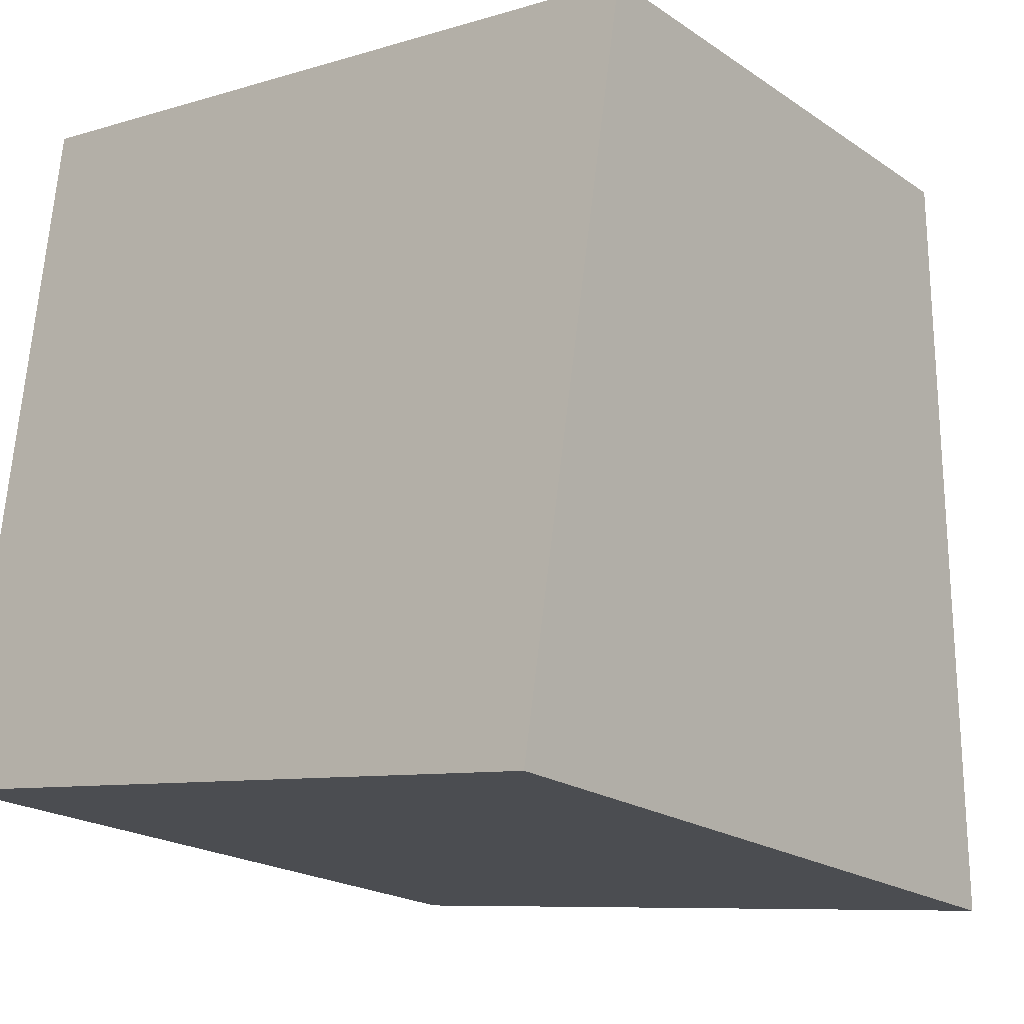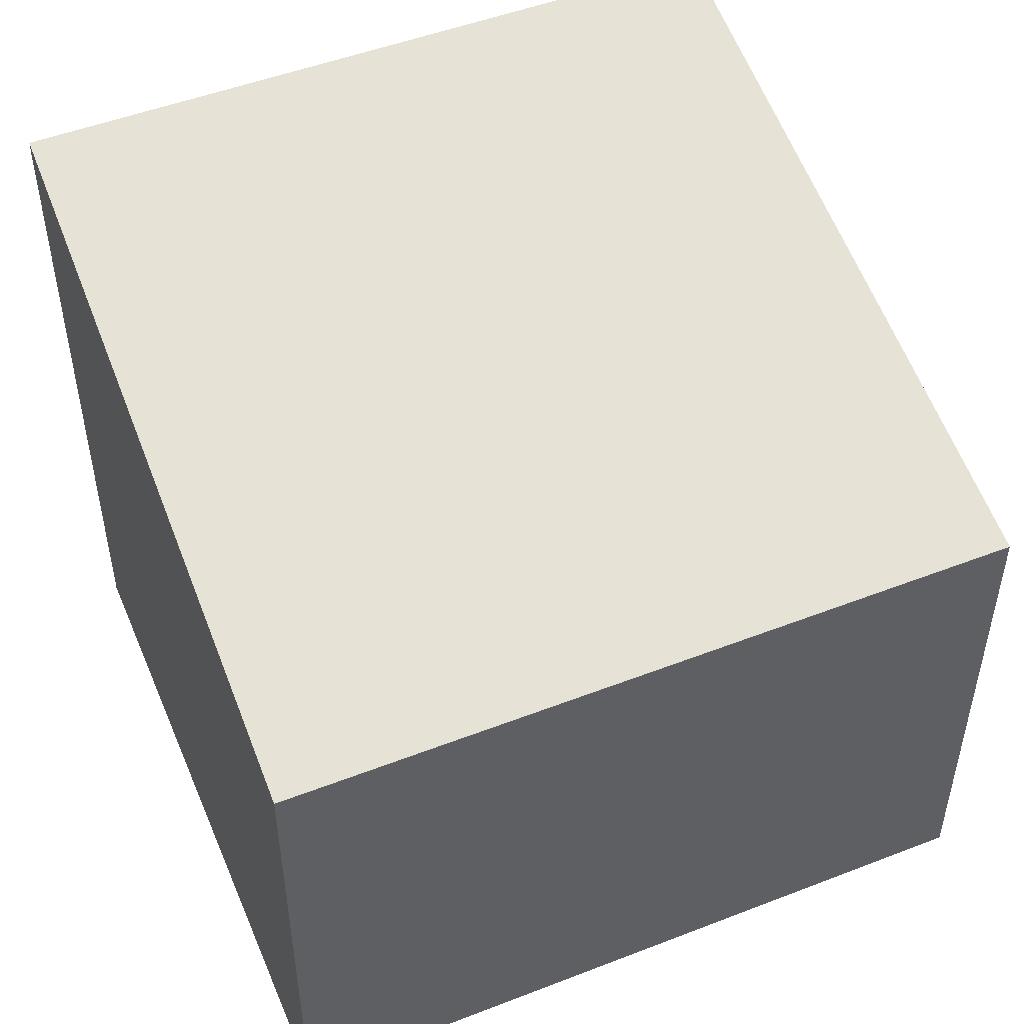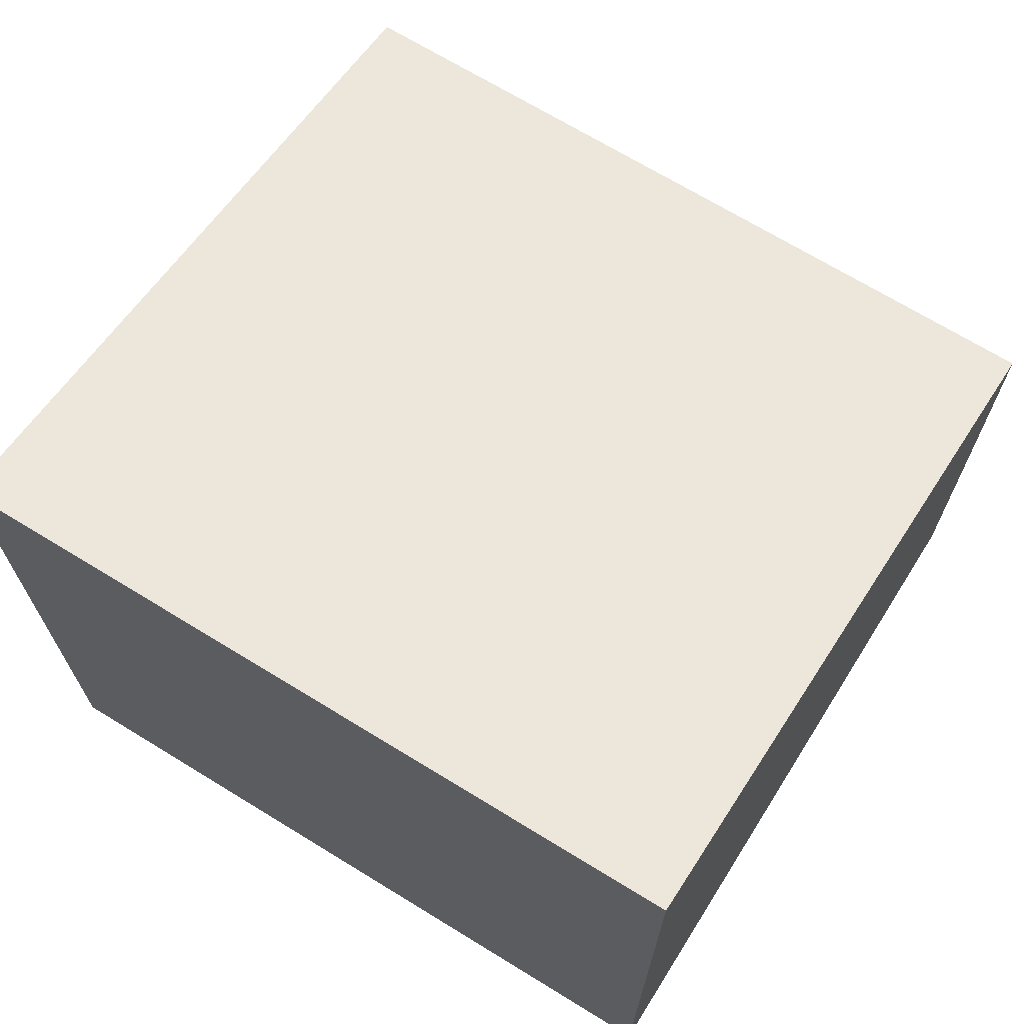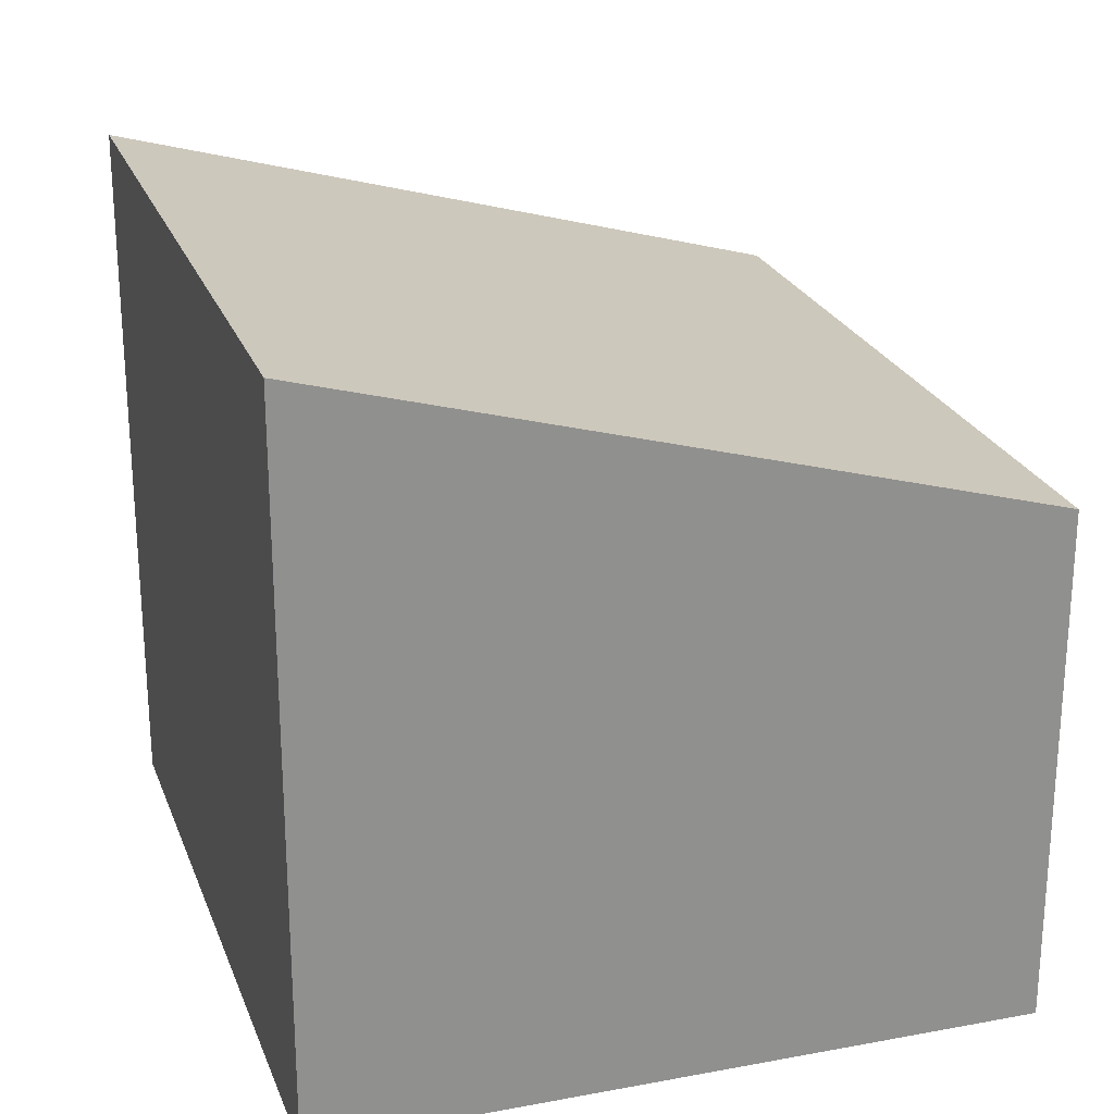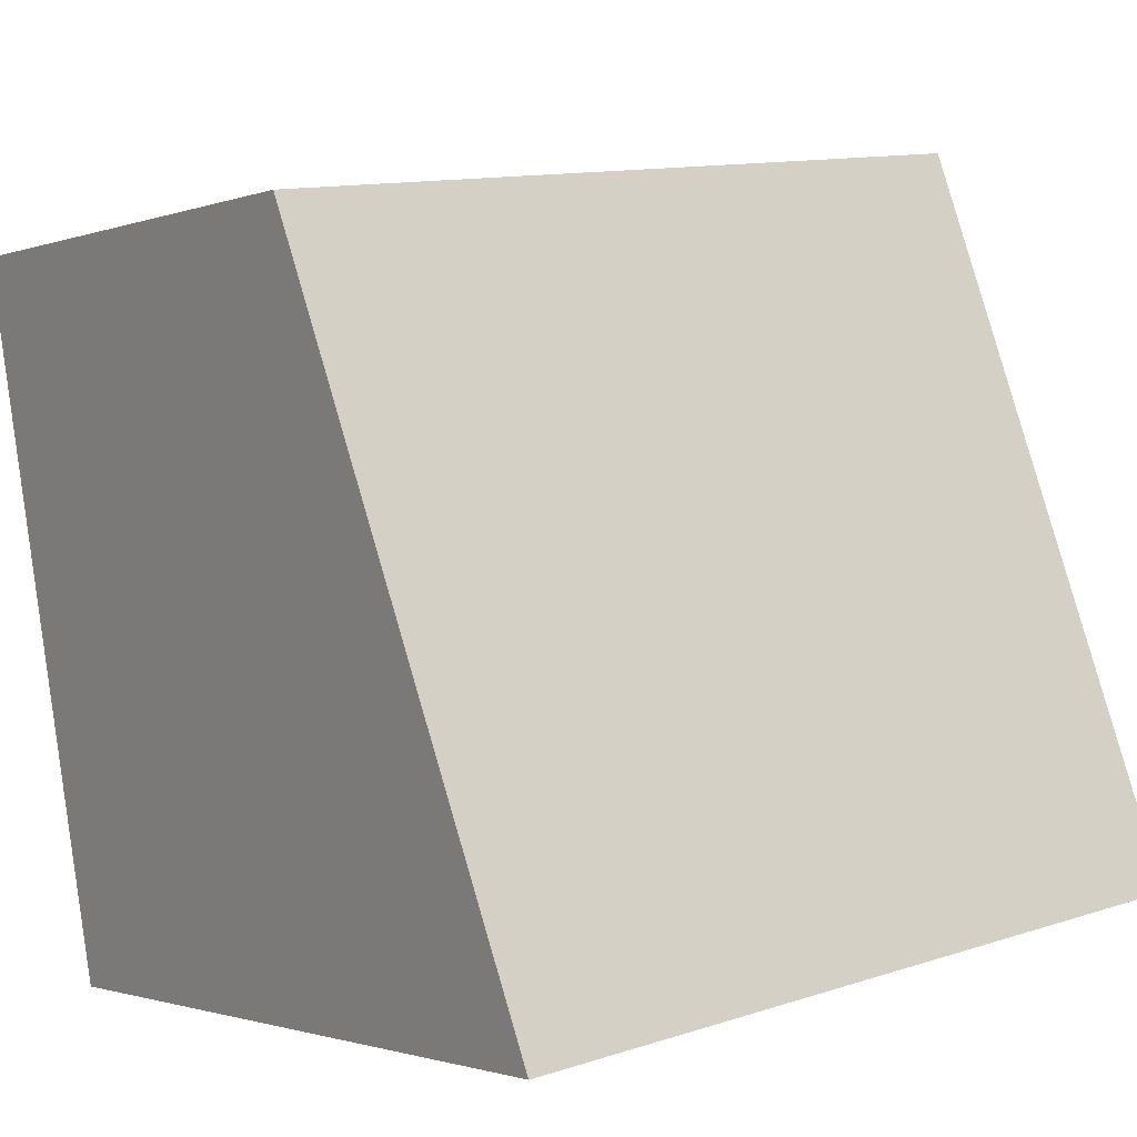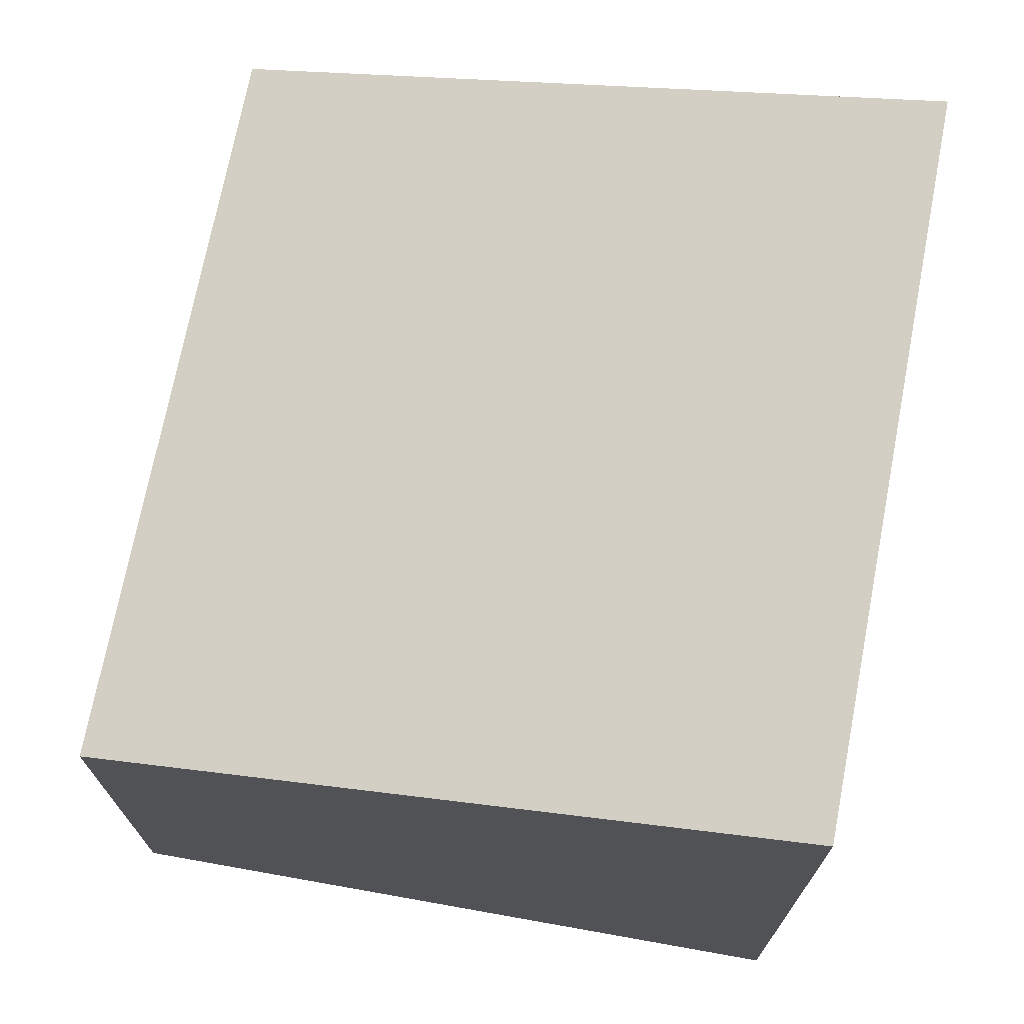
<metadata>
{"format":"obj","ext":"obj","renderer":"f3d","projection":"perspective","resolution":1024,"background":"white","views":[{"elev":-20.7,"azim":39.7,"up":"+Z"},{"elev":49.9,"azim":-15.0,"up":"+Y"},{"elev":69.6,"azim":-140.4,"up":"+Y"},{"elev":24.1,"azim":-99.7,"up":"+Y"},{"elev":-1.3,"azim":142.8,"up":"+Z"},{"elev":71.9,"azim":109.0,"up":"+Y"}]}
</metadata>
<code>
v  4.354 4.274 -0.618
v  0.549 3.088 4.196
v  5.008 3.088 3.56
v  0 4.275 2.618e-16
v  4.354 3.784e-17 -0.618
v  5.008 -2.18e-16 3.56
v  0 0 0
v  0.549 -2.569e-16 4.196
g defaultobject
f 1 2 3
f 2 1 4
f 3 5 1
f 5 3 6
f 1 7 4
f 7 1 5
f 7 2 4
f 2 7 8
f 8 3 2
f 3 8 6
f 8 5 6
f 5 8 7

</code>
